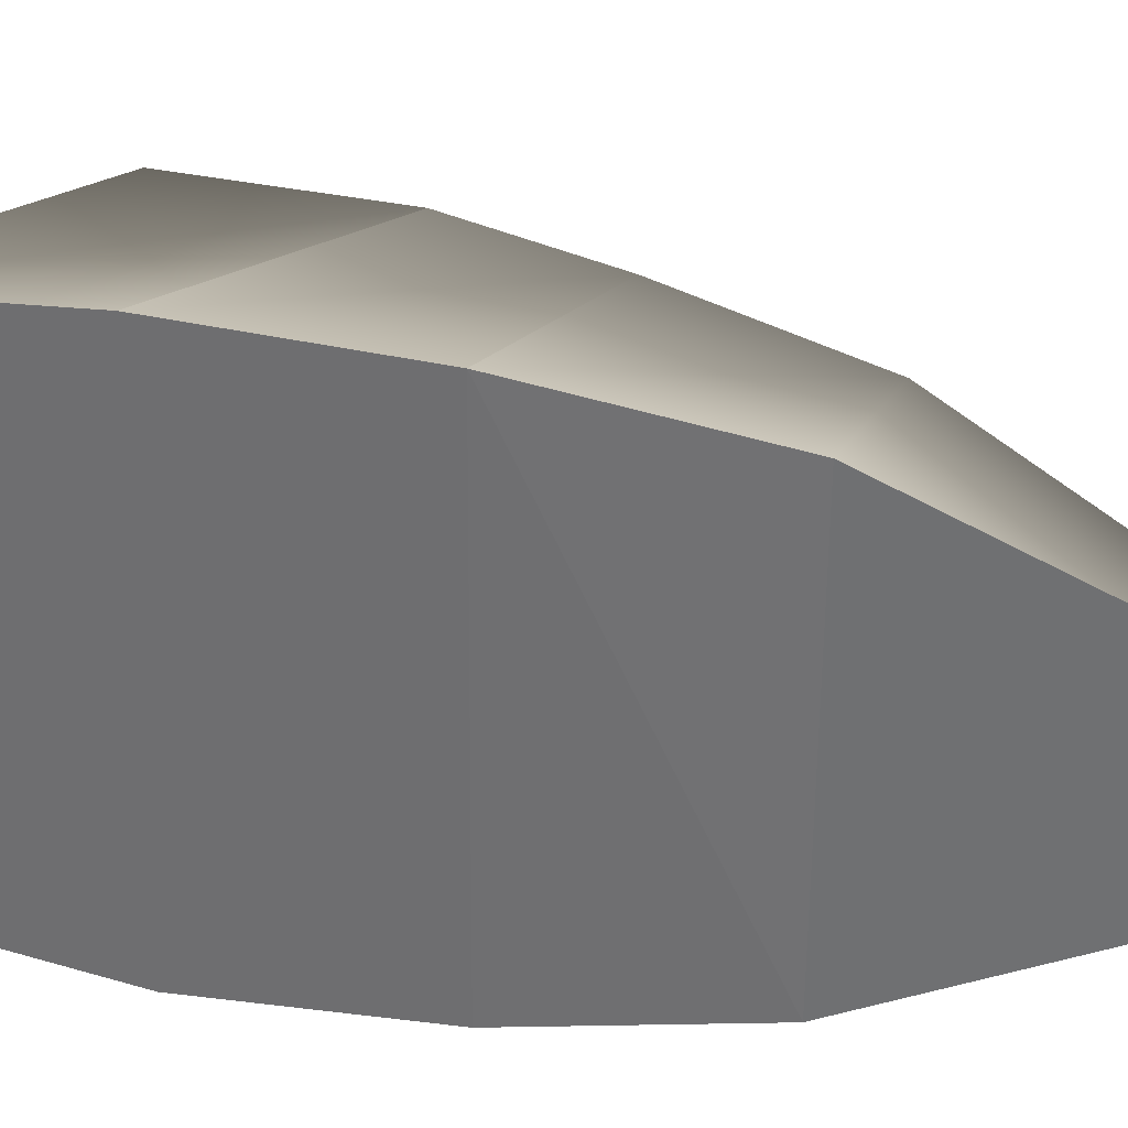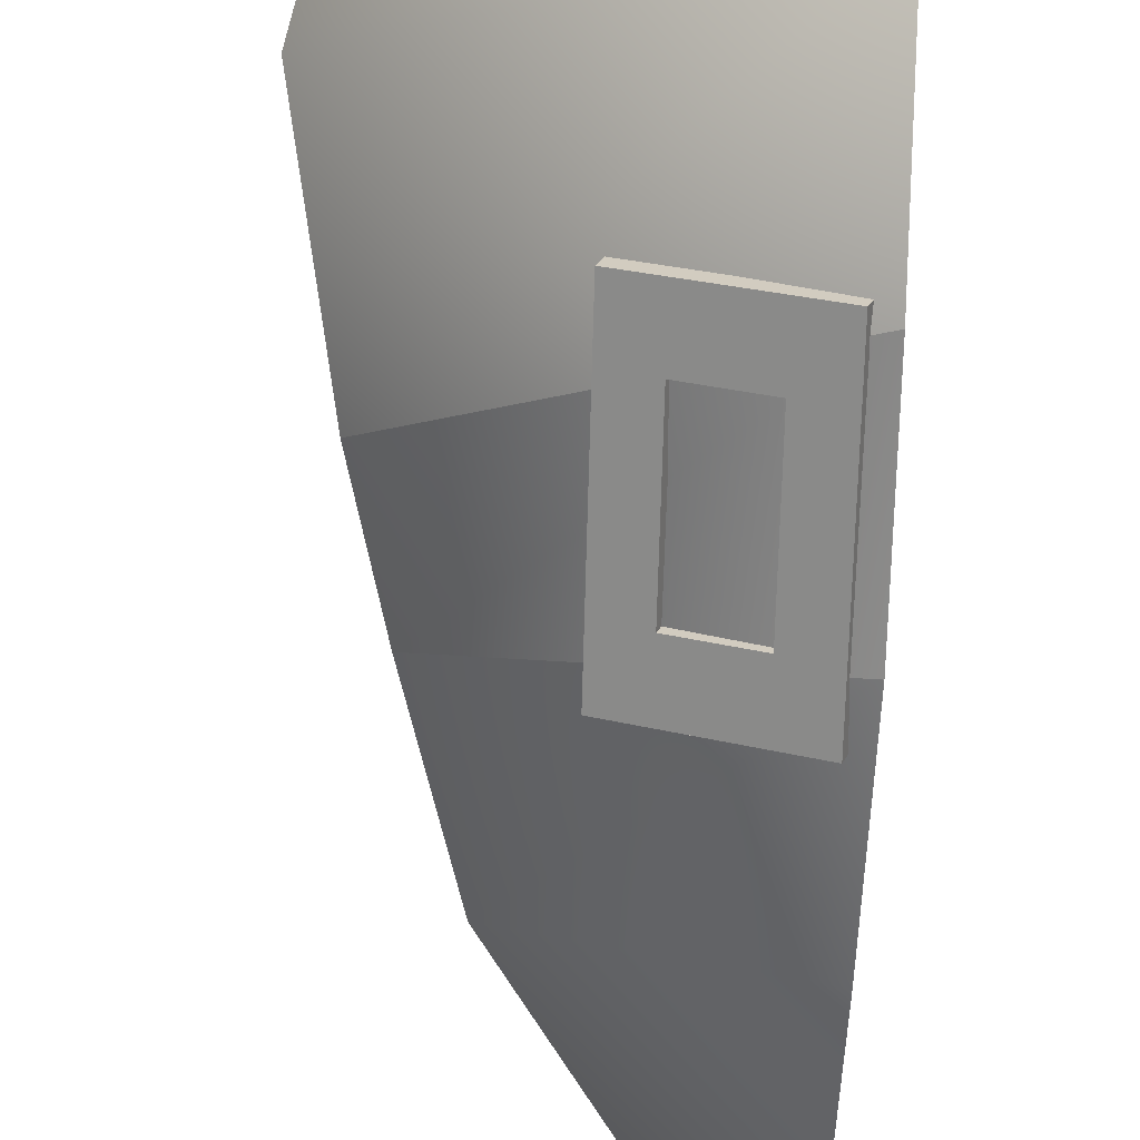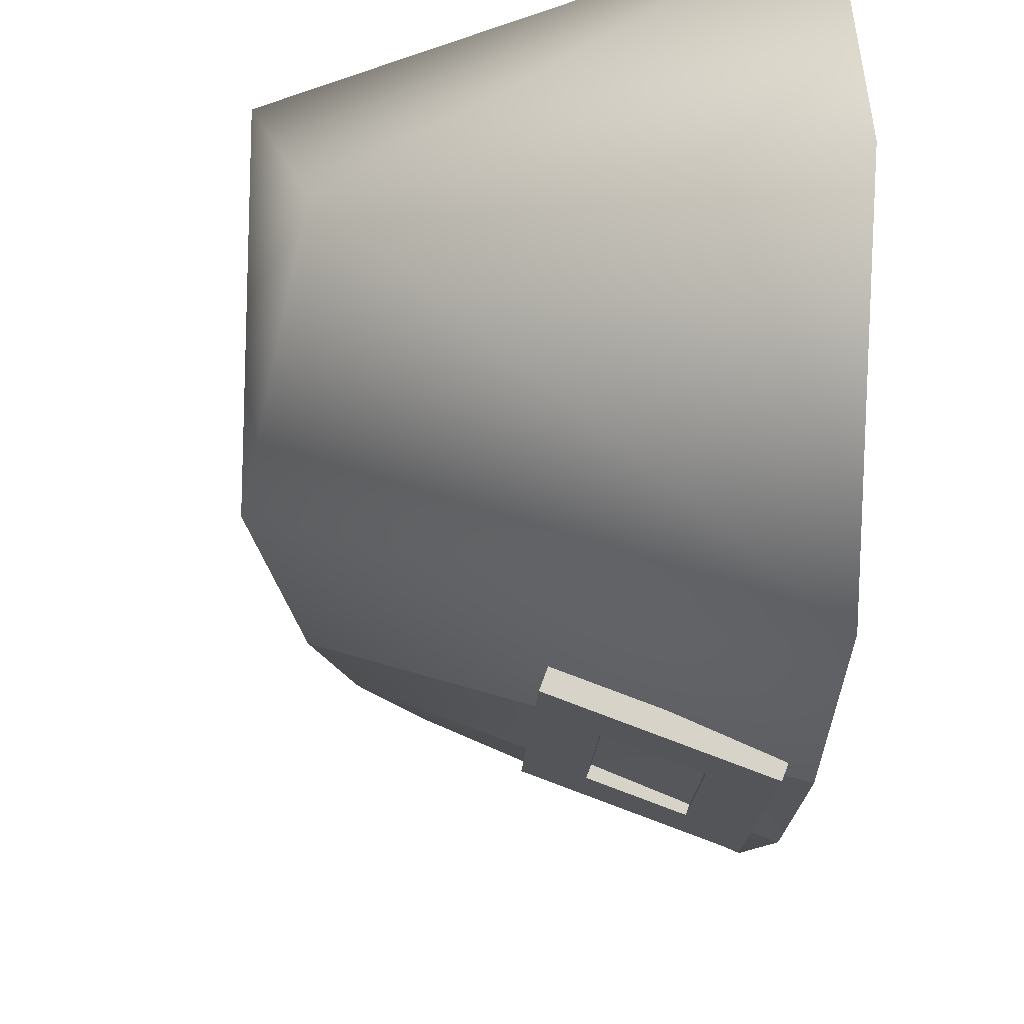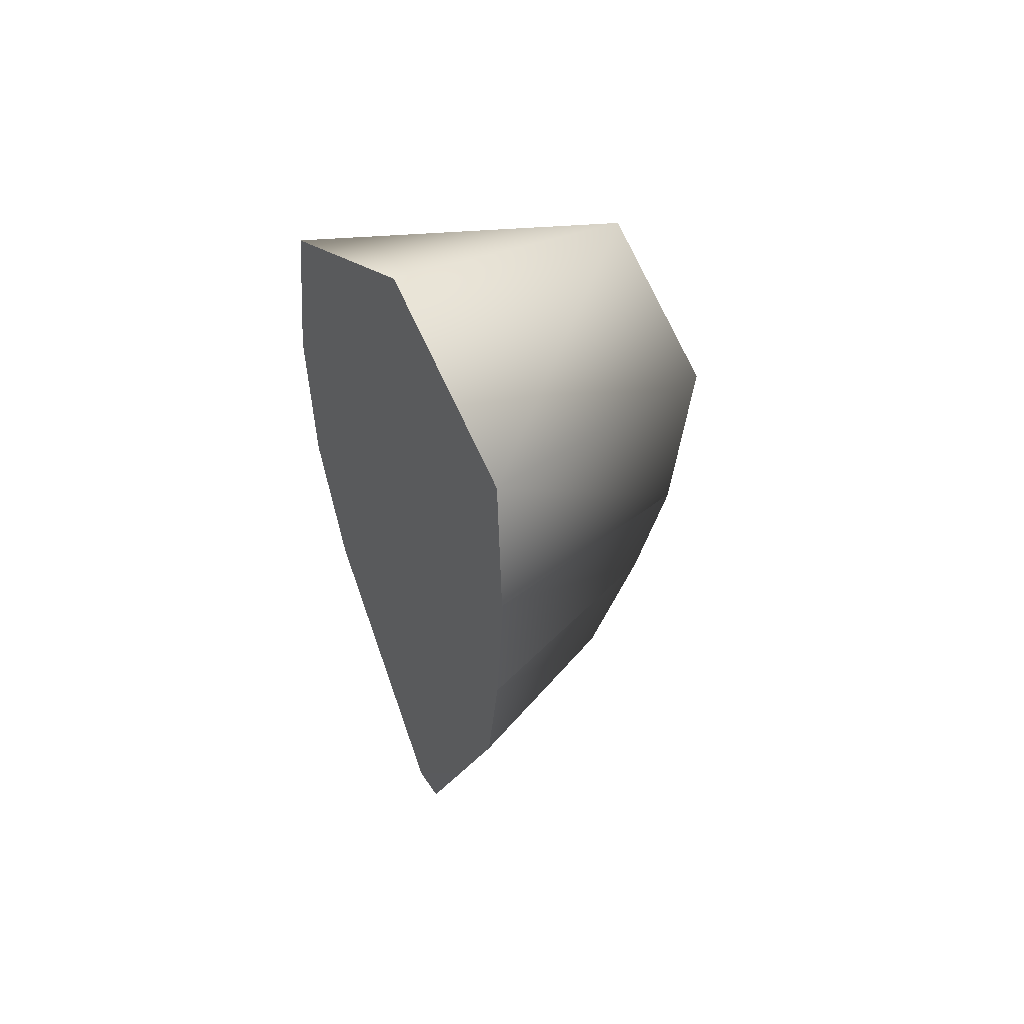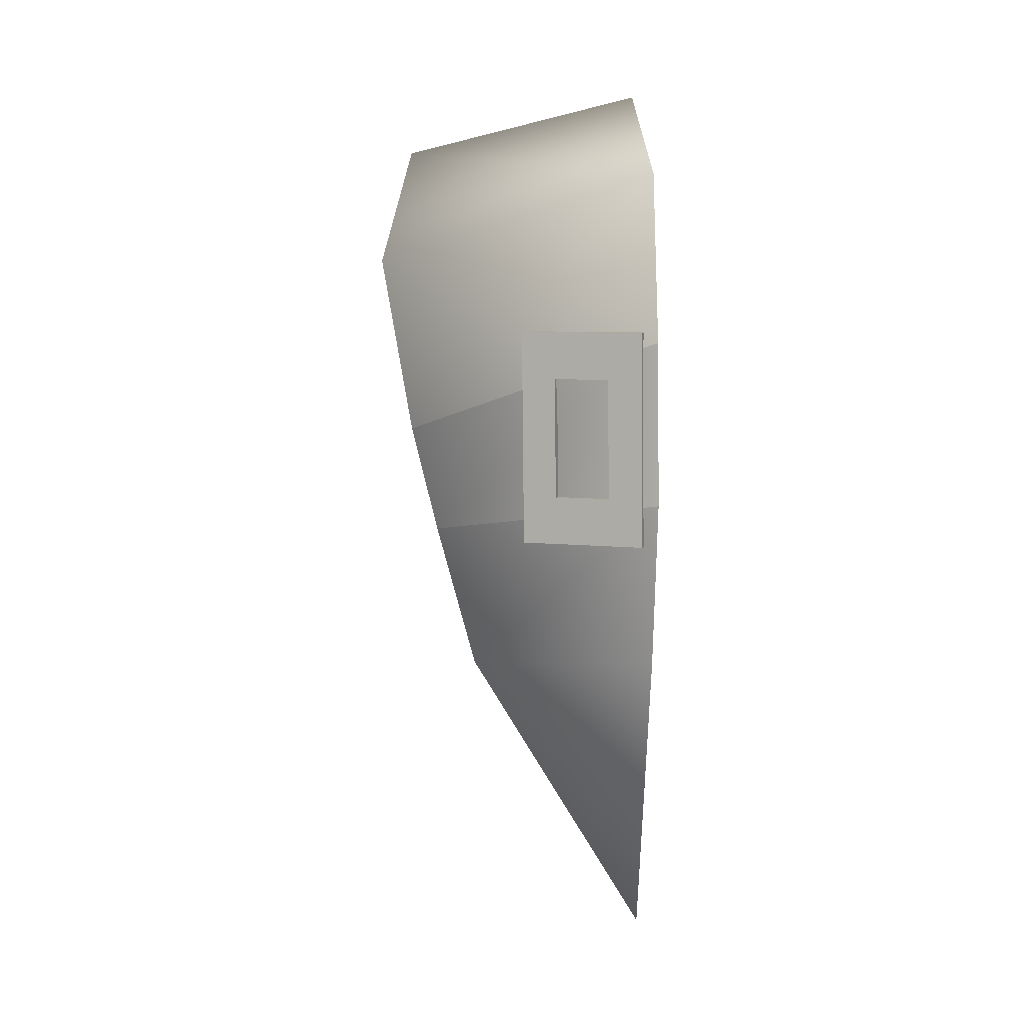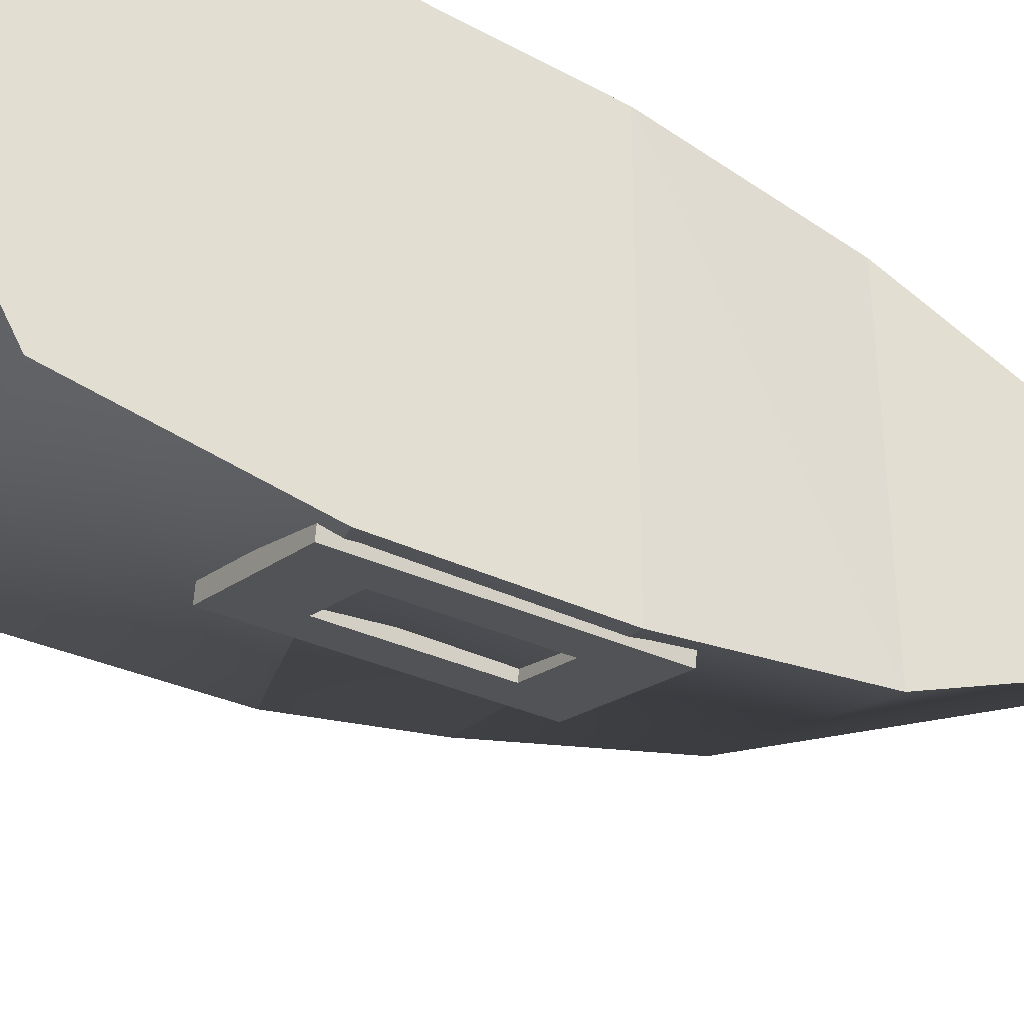
<metadata>
{"format":"obj","ext":"obj","renderer":"f3d","projection":"perspective","resolution":1024,"background":"white","views":[{"elev":33.1,"azim":-76.8,"up":"+Z"},{"elev":-72.3,"azim":177.7,"up":"+Z"},{"elev":-18.5,"azim":177.1,"up":"+Z"},{"elev":53.4,"azim":-32.7,"up":"+Y"},{"elev":2.5,"azim":177.5,"up":"+Y"},{"elev":-41.4,"azim":-122.6,"up":"+Z"}]}
</metadata>
<code>
v -1.206 -1.041 -0.9405
v -1.196 -0.2833 -0.9849
v -1.197 -0.2992 0.8325
v -1.188 -1.813 0.6797
v -1.207 -3.226 -0.07113
v -1.197 -1.799 -0.7897
v -1.179 1.021 -0.001124
v -1.187 0.4918 0.7826
v -1.185 0.5105 -0.873
v -1.208 -1.052 0.8005
v -1.205 -3.228 0.09635
v -0.3564 -1.847 0.3966
v -0.1754 -1.188 0.4794
v -0.04814 -0.6569 0.5202
v -0.3596 -1.828 -0.4255
v -0.1763 -1.164 -0.5228
v -0.05478 -0.6769 -0.5591
v 0.08834 0.08618 0.4684
v 0.08839 0.1334 -0.5146
v -0.04975 0.726 -0.01479
v -0.5858 -1.003 -0.7388
v -0.736 -1.007 -0.7934
v -0.5888 -1.221 -0.7228
v -0.5781 -0.4423 -0.7799
v -0.9786 -1.013 -0.8814
v -0.7389 -1.225 -0.7773
v -0.5752 -0.2237 -0.7959
v -0.7254 -0.2278 -0.8505
v -0.7283 -0.4463 -0.8344
v -0.968 -0.2342 -0.9385
v -0.971 -0.4528 -0.9225
v -1.121 -0.4568 -0.977
v -1.118 -0.2383 -0.9931
v -1.132 -1.236 -0.9199
v -0.9816 -1.232 -0.8654
v -1.129 -1.017 -0.936
v -0.7593 -1.219 -0.7214
v -0.6091 -1.215 -0.6668
v -0.6062 -0.9962 -0.6829
v -0.5985 -0.4358 -0.7239
v -0.5955 -0.2172 -0.74
v -0.7457 -0.2213 -0.7945
v -0.9884 -0.2277 -0.8826
v -1.139 -0.2318 -0.9371
v -1.142 -0.4503 -0.921
v -1.149 -1.011 -0.88
v -1.152 -1.229 -0.864
v -1.002 -1.225 -0.8094
v -0.7563 -1 -0.7374
v -0.999 -1.007 -0.8255
v -0.9914 -0.4463 -0.8665
v -0.7487 -0.4398 -0.7784
f 1 3 2
f 4 6 5
f 7 9 8
f 6 10 1
f 8 2 3
f 10 3 1
f 11 4 5
f 4 10 6
f 9 2 8
f 12 13 10
f 8 3 14
f 15 1 16
f 9 17 2
f 15 16 13
f 18 14 17
f 6 15 5
f 12 11 5
f 4 11 12
f 9 20 19
f 20 8 18
f 18 19 20
f 4 12 10
f 18 8 14
f 6 1 15
f 19 17 9
f 12 15 13
f 19 18 17
f 15 12 5
f 7 20 9
f 7 8 20
f 21 23 22
f 24 21 22
f 25 22 26
f 27 29 28
f 29 31 30
f 32 33 31
f 34 25 35
f 32 31 36
f 23 38 37
f 21 39 38
f 24 40 39
f 27 41 40
f 28 42 41
f 30 43 42
f 33 44 43
f 32 45 44
f 36 46 45
f 34 47 46
f 35 48 47
f 26 37 48
f 25 50 49
f 31 51 50
f 29 52 51
f 22 49 52
f 37 38 39
f 49 39 40
f 52 40 41
f 52 42 43
f 51 43 44
f 46 47 48
f 50 48 37
f 50 51 46
f 26 22 23
f 29 24 22
f 35 25 26
f 24 29 27
f 28 29 30
f 30 31 33
f 36 25 34
f 25 36 31
f 26 23 37
f 23 21 38
f 21 24 39
f 24 27 40
f 27 28 41
f 28 30 42
f 30 33 43
f 33 32 44
f 32 36 45
f 36 34 46
f 34 35 47
f 35 26 48
f 22 25 49
f 25 31 50
f 31 29 51
f 29 22 52
f 49 37 39
f 52 49 40
f 42 52 41
f 51 52 43
f 45 51 44
f 50 46 48
f 49 50 37
f 45 46 51
f 13 14 3
f 16 2 17
f 16 17 14
f 10 13 3
f 1 2 16
f 13 16 14

</code>
